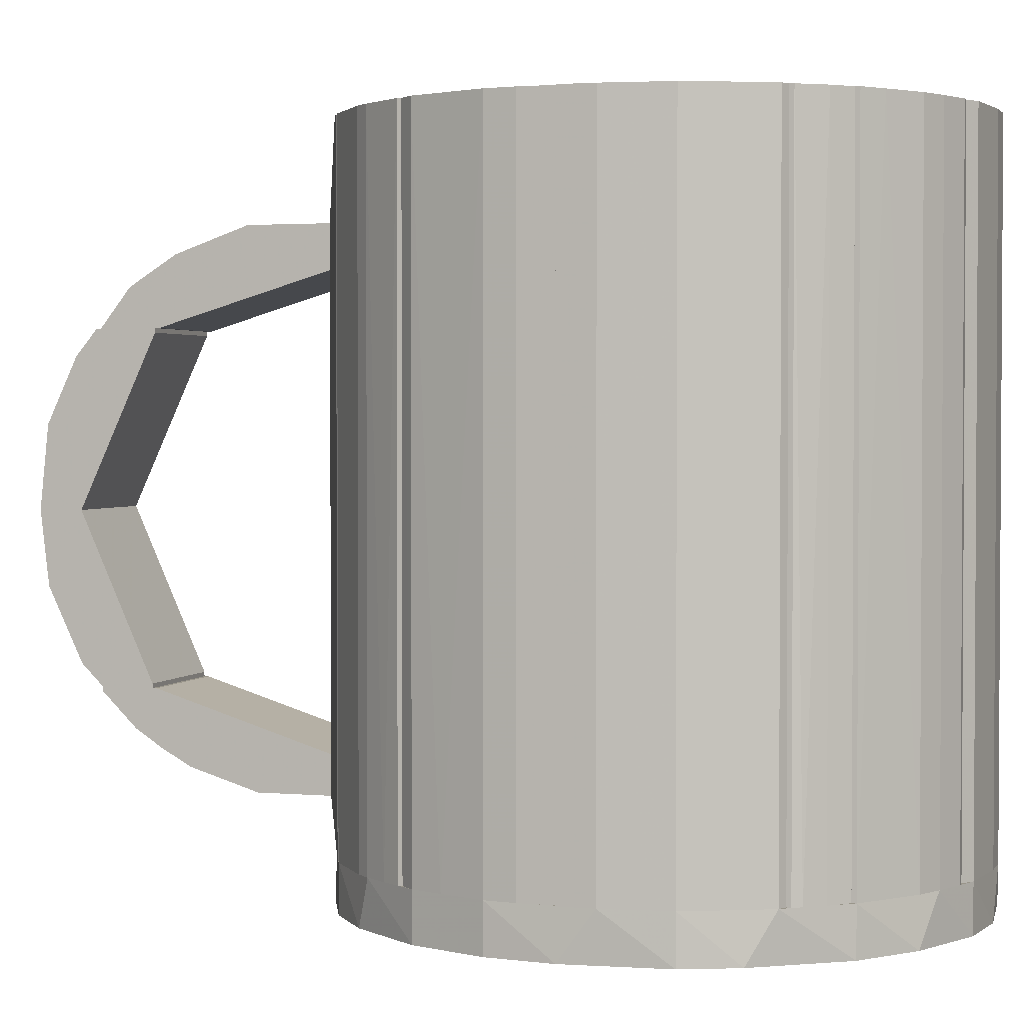
<metadata>
{"format":"obj","ext":"obj","renderer":"f3d","projection":"perspective","resolution":1024,"background":"white","views":[{"elev":2.1,"azim":-72.6,"up":"+Y"}]}
</metadata>
<code>
o convex_0
v -0.05608 -0.1435 -0.3385
v 0.03723 -0.1435 -0.2052
v -0.05608 -0.1435 -0.2052
v 0.03723 -0.1002 -0.3852
v 0.03723 -0.1735 -0.2619
v -0.05608 -0.1002 -0.3418
v -0.05608 -0.1735 -0.2052
v 0.03723 -0.1535 -0.3218
v -0.05608 -0.1735 -0.2619
v -0.05608 -0.1035 -0.3852
v 0.03723 -0.1002 -0.3418
v 0.03723 -0.1735 -0.2052
v 0.03723 -0.1302 -0.3585
v -0.05608 -0.1568 -0.3152
v -0.05608 -0.1302 -0.3585
v -0.05608 -0.1002 -0.3852
f 10 6 16
f 4 2 5
f 1 3 6
f 3 2 6
f 3 1 7
f 2 3 7
f 4 5 8
f 7 1 9
f 5 7 9
f 1 6 10
f 2 4 11
f 6 2 11
f 4 6 11
f 5 2 12
f 2 7 12
f 7 5 12
f 8 1 13
f 4 8 13
f 10 4 13
f 1 8 14
f 8 5 14
f 5 9 14
f 9 1 14
f 1 10 15
f 13 1 15
f 10 13 15
f 6 4 16
f 4 10 16
o convex_1
v 0.03723 0.01981 -0.4352
v -0.05608 -0.1002 -0.3852
v 0.03723 -0.1002 -0.3852
v -0.05608 -0.09681 -0.3452
v -0.05608 0.02981 -0.4352
v 0.03723 0.02981 -0.4018
v 0.03723 -0.1002 -0.3452
v -0.05608 0.02981 -0.4018
v -0.05608 -0.02685 -0.4285
v 0.03723 -0.05016 -0.4185
v -0.05608 -0.08349 -0.4018
v 0.03723 0.02981 -0.4352
v 0.03723 -0.02685 -0.4285
v 0.03723 -0.08349 -0.4018
v 0.03723 -0.09681 -0.3452
v -0.05608 -0.1002 -0.3452
f 23 20 32
f 18 20 21
f 19 17 22
f 18 19 23
f 19 22 23
f 21 20 24
f 20 22 24
f 22 21 24
f 21 17 25
f 18 21 25
f 17 19 26
f 25 26 27
f 19 18 27
f 18 25 27
f 17 21 28
f 22 17 28
f 21 22 28
f 25 17 29
f 17 26 29
f 26 25 29
f 26 19 30
f 27 26 30
f 19 27 30
f 22 20 31
f 20 23 31
f 23 22 31
f 20 18 32
f 18 23 32
o convex_2
v 0.03723 0.1531 -0.3985
v -0.05608 0.02981 -0.4352
v -0.05608 0.02981 -0.4018
v -0.05608 0.1631 -0.3885
v 0.03723 0.1598 -0.3419
v 0.03723 0.02981 -0.4018
v -0.05608 0.1598 -0.3419
v 0.03723 0.09314 -0.4285
v -0.05608 0.09314 -0.4285
v 0.03723 0.02981 -0.4352
v 0.03723 0.1631 -0.3885
v -0.05608 0.1431 -0.4052
v 0.03723 0.1631 -0.3419
v 0.03723 0.04647 -0.4352
v -0.05608 0.1631 -0.3419
f 39 45 47
f 34 35 36
f 37 35 38
f 35 34 38
f 33 37 38
f 36 35 39
f 35 37 39
f 33 38 40
f 34 36 41
f 38 34 42
f 40 38 42
f 33 36 43
f 37 33 43
f 36 33 44
f 33 40 44
f 41 36 44
f 40 41 44
f 39 37 45
f 43 36 45
f 37 43 45
f 34 41 46
f 41 40 46
f 42 34 46
f 40 42 46
f 36 39 47
f 45 36 47
o convex_3
v -0.05608 0.1931 -0.3618
v 0.03723 0.2364 -0.2052
v 0.03723 0.2031 -0.2052
v 0.03723 0.1631 -0.3852
v -0.05608 0.2031 -0.2052
v -0.05608 0.2364 -0.2686
v 0.03723 0.2231 -0.3118
v -0.05608 0.1631 -0.3385
v -0.05608 0.2364 -0.2052
v 0.03723 0.1631 -0.3385
v -0.05608 0.1631 -0.3852
v 0.03723 0.2364 -0.2686
v 0.03723 0.1931 -0.3618
v -0.05608 0.2164 -0.3252
v 0.03723 0.1798 -0.3751
f 60 51 62
f 49 50 51
f 50 49 52
f 48 52 53
f 49 51 54
f 52 48 55
f 50 52 55
f 52 49 56
f 49 53 56
f 53 52 56
f 51 50 57
f 50 55 57
f 55 51 57
f 51 55 58
f 55 48 58
f 53 49 59
f 49 54 59
f 54 53 59
f 54 51 60
f 54 60 61
f 48 53 61
f 53 54 61
f 60 48 61
f 58 48 62
f 51 58 62
f 48 60 62
o convex_4
v -0.2327 -0.2468 0.01476
v 0.2338 -0.2101 0.05139
v 0.2338 -0.2468 0.05139
v 0.02386 -0.2101 -0.2052
v -0.1027 -0.2101 0.2379
v 0.06386 -0.2468 0.2546
v 0.1071 -0.2468 -0.1818
v -0.2027 -0.2101 -0.09192
v -0.1194 -0.2468 -0.1752
v 0.1472 -0.2101 0.2113
v -0.166 -0.2468 0.1946
v -0.226 -0.2101 0.09135
v 0.1971 -0.2101 -0.1019
v 0.2038 -0.2468 0.148
v 0.2205 -0.2468 -0.05525
v -0.1194 -0.2101 -0.1752
v 0.01386 -0.2101 0.2613
v -0.06273 -0.2468 0.2546
v -0.02268 -0.2468 -0.2052
v -0.2027 -0.2468 -0.09192
v 0.1204 -0.2101 -0.1752
v -0.166 -0.2101 0.1946
v -0.2093 -0.2468 0.1314
v 0.1771 -0.2468 -0.1285
v -0.226 -0.2101 -0.03529
v 0.2105 -0.2101 0.1347
v 0.1638 -0.2468 0.1979
v 0.2304 -0.2101 -0.02195
v -0.06273 -0.2101 -0.1985
v 0.1205 -0.2101 0.2313
v -0.1594 -0.2468 -0.1452
v 0.0672 -0.2468 -0.1985
v -0.1993 -0.2101 0.1513
v -0.1227 -0.2468 0.2279
v -0.06273 -0.2101 0.2546
v -0.01272 -0.2468 0.2613
v -0.226 -0.2468 0.09135
v -0.2327 -0.2101 0.04139
v 0.2271 -0.2468 0.09139
v -0.1693 -0.2101 -0.1352
v 0.1205 -0.2468 0.2313
v 0.1738 -0.2101 0.1879
v -0.226 -0.2468 -0.03529
v 0.06386 -0.2101 0.2546
v 0.2338 -0.2468 0.004715
v 0.1572 -0.2101 -0.1485
v 0.0672 -0.2101 -0.1985
v -0.07268 -0.2468 -0.1952
v 0.1305 -0.2468 -0.1685
v 0.2271 -0.2101 0.09139
v 0.2038 -0.2468 -0.09187
v 0.2105 -0.2101 -0.07858
f 77 113 114
f 64 66 67
f 63 65 68
f 65 63 69
f 67 66 70
f 69 63 71
f 64 67 72
f 63 68 73
f 67 70 74
f 66 64 75
f 68 65 76
f 65 69 77
f 70 66 78
f 72 67 79
f 73 68 80
f 69 71 81
f 71 63 82
f 66 75 83
f 67 74 84
f 63 73 85
f 77 69 86
f 74 70 87
f 70 82 87
f 64 72 88
f 68 76 89
f 75 64 90
f 78 66 91
f 66 81 91
f 72 79 92
f 78 71 93
f 71 82 93
f 81 66 94
f 69 81 94
f 73 84 95
f 84 74 95
f 74 85 95
f 85 73 95
f 80 67 96
f 73 80 96
f 67 84 96
f 84 73 96
f 79 67 97
f 67 80 97
f 97 80 98
f 68 79 98
f 80 68 98
f 79 97 98
f 85 74 99
f 63 85 99
f 87 63 100
f 74 87 100
f 63 99 100
f 99 74 100
f 65 64 101
f 76 65 101
f 88 76 101
f 70 78 102
f 82 70 102
f 78 93 102
f 93 82 102
f 68 89 103
f 89 72 103
f 92 68 103
f 72 92 103
f 88 72 104
f 76 88 104
f 89 76 104
f 72 89 104
f 82 63 105
f 63 87 105
f 87 82 105
f 79 68 106
f 68 92 106
f 92 79 106
f 64 65 107
f 65 77 107
f 90 64 107
f 77 90 107
f 83 75 108
f 75 86 108
f 66 83 109
f 83 69 109
f 94 66 109
f 69 94 109
f 71 78 110
f 81 71 110
f 78 91 110
f 91 81 110
f 69 83 111
f 86 69 111
f 83 108 111
f 108 86 111
f 64 88 112
f 101 64 112
f 88 101 112
f 77 86 113
f 86 75 113
f 75 90 114
f 90 77 114
f 113 75 114
o convex_5
v 0.1738 0.3064 0.188
v 0.1005 -0.2101 0.208
v 0.1039 -0.2101 0.2047
v 0.1639 -0.2101 0.198
v 0.1039 0.3064 0.238
v 0.1572 0.3064 0.1613
v 0.1905 -0.2101 0.1613
v 0.1039 -0.2101 0.238
v 0.1005 0.3064 0.208
v 0.1572 -0.2101 0.1613
v 0.1905 0.3064 0.1613
v 0.1205 0.3064 0.2313
v 0.1205 -0.2101 0.2313
v 0.1005 0.3064 0.238
v 0.1838 -0.2101 0.1747
v 0.1472 0.3064 0.2113
v 0.1005 -0.2101 0.238
v 0.1905 0.3064 0.1647
v 0.1639 0.3064 0.198
v 0.1738 -0.2101 0.188
v 0.1039 0.3064 0.2047
f 123 120 135
f 116 117 118
f 119 115 120
f 118 117 121
f 116 118 122
f 117 116 123
f 119 120 123
f 117 120 124
f 120 121 124
f 121 117 124
f 120 115 125
f 121 120 125
f 115 119 126
f 119 122 126
f 126 122 127
f 122 118 127
f 122 119 128
f 123 116 128
f 119 123 128
f 118 121 129
f 115 126 130
f 126 127 130
f 127 118 130
f 116 122 131
f 128 116 131
f 122 128 131
f 125 115 132
f 121 125 132
f 115 129 132
f 129 121 132
f 118 115 133
f 115 130 133
f 130 118 133
f 115 118 134
f 129 115 134
f 118 129 134
f 120 117 135
f 117 123 135
o convex_6
v 0.2172 0.3064 0.118
v 0.1605 -0.2101 0.158
v 0.1639 -0.2101 0.1513
v 0.2105 -0.2101 0.1347
v 0.1905 -0.2101 0.1047
v 0.1605 0.3064 0.1613
v 0.1938 0.3064 0.1613
v 0.1905 0.3064 0.1047
v 0.2205 -0.2101 0.1047
v 0.1938 -0.2101 0.1613
v 0.2205 0.3064 0.1047
v 0.2038 0.3064 0.148
v 0.1639 0.3064 0.1513
v 0.1605 -0.2101 0.1613
v 0.2205 -0.2101 0.108
v 0.2038 -0.2101 0.148
f 147 145 151
f 137 138 139
f 139 138 140
f 136 141 142
f 140 138 143
f 141 136 143
f 139 140 144
f 140 143 144
f 137 139 145
f 142 141 145
f 143 136 146
f 144 143 146
f 139 136 147
f 136 142 147
f 142 145 147
f 138 137 148
f 137 141 148
f 143 138 148
f 141 143 148
f 141 137 149
f 137 145 149
f 145 141 149
f 136 139 150
f 139 144 150
f 146 136 150
f 144 146 150
f 145 139 151
f 139 147 151
o convex_7
v 0.08055 0.3064 0.248
v 0.01723 -0.2101 0.2347
v 0.09387 -0.2101 0.2113
v 0.06388 -0.2101 0.2547
v 0.01723 0.3064 0.2347
v 0.1005 0.3064 0.2113
v 0.01723 0.3064 0.258
v 0.1005 -0.2101 0.238
v 0.01723 -0.2101 0.258
v 0.1005 0.3064 0.238
v 0.04056 0.3064 0.258
v 0.1005 -0.2101 0.2113
v 0.09387 0.3064 0.2113
v 0.09721 -0.2101 0.2413
v 0.06388 0.3064 0.2547
v 0.04056 -0.2101 0.258
v 0.09721 0.3064 0.2413
f 165 161 168
f 153 154 155
f 154 153 156
f 156 152 157
f 152 156 158
f 156 153 158
f 155 154 159
f 153 155 160
f 158 153 160
f 157 152 161
f 159 157 161
f 152 158 162
f 158 160 162
f 154 157 163
f 159 154 163
f 157 159 163
f 154 156 164
f 157 154 164
f 156 157 164
f 152 155 165
f 155 159 165
f 159 161 165
f 155 152 166
f 152 162 166
f 162 155 166
f 160 155 167
f 155 162 167
f 162 160 167
f 161 152 168
f 152 165 168
o convex_8
v -0.2127 -0.2101 -0.06858
v -0.206 0.3064 0.01472
v -0.1594 0.3064 -0.09858
v -0.1594 -0.2101 -0.09858
v -0.2027 0.3064 -0.0919
v -0.2294 -0.2101 0.01472
v -0.2294 0.3064 -0.01196
v -0.206 -0.2101 0.01472
v -0.1927 -0.2101 -0.1019
v -0.226 -0.2101 -0.03527
v -0.2294 0.3064 0.01472
v -0.226 0.3064 -0.03527
v -0.1927 0.3064 -0.1019
v -0.1594 0.3064 -0.1019
v -0.2027 -0.2101 -0.09191
v -0.1594 -0.2101 -0.1019
v -0.2294 -0.2101 -0.01196
f 175 178 185
f 171 170 172
f 170 171 173
f 169 172 174
f 170 173 175
f 172 170 176
f 170 174 176
f 174 172 176
f 172 169 177
f 169 174 178
f 174 170 179
f 170 175 179
f 175 174 179
f 173 169 180
f 175 173 180
f 169 178 180
f 178 175 180
f 173 171 181
f 177 181 182
f 171 172 182
f 181 171 182
f 169 173 183
f 177 169 183
f 173 181 183
f 181 177 183
f 172 177 184
f 177 182 184
f 182 172 184
f 174 175 185
f 178 174 185
o convex_9
v -0.1161 0.3064 -0.1752
v -0.1927 -0.2101 -0.1053
v -0.1827 -0.2101 -0.1186
v -0.1161 -0.2101 -0.1386
v -0.1561 0.3064 -0.1019
v -0.1927 0.3064 -0.1053
v -0.1194 -0.2101 -0.1752
v -0.1561 -0.2101 -0.1019
v -0.1161 0.3064 -0.1386
v -0.1594 0.3064 -0.1452
v -0.1594 -0.2101 -0.1452
v -0.1927 -0.2101 -0.1019
v -0.1927 0.3064 -0.1019
v -0.1161 -0.2101 -0.1752
v -0.1694 0.3064 -0.1352
v -0.1194 0.3064 -0.1752
v -0.1694 -0.2101 -0.1352
f 200 196 202
f 187 188 189
f 188 187 191
f 190 186 191
f 189 188 192
f 187 189 193
f 189 190 193
f 189 186 194
f 186 190 194
f 190 189 194
f 191 186 195
f 195 192 196
f 192 188 196
f 191 187 197
f 187 193 197
f 193 190 197
f 190 191 198
f 191 197 198
f 197 190 198
f 186 189 199
f 192 186 199
f 189 192 199
f 188 191 200
f 191 195 200
f 195 196 200
f 186 192 201
f 195 186 201
f 192 195 201
f 196 188 202
f 188 200 202
o convex_10
v -0.02609 0.3064 -0.2019
v -0.1161 -0.2101 -0.1752
v -0.1127 -0.2101 -0.1786
v -0.02609 -0.2101 -0.1752
v -0.1161 0.3064 -0.1419
v -0.1127 0.3064 -0.1786
v -0.05609 -0.1734 -0.2052
v -0.1094 -0.2101 -0.1419
v -0.02943 0.3064 -0.1719
v -0.02609 -0.2101 -0.2019
v -0.05609 0.2364 -0.2052
v -0.1161 -0.2101 -0.1419
v -0.1094 0.3064 -0.1419
v -0.02609 -0.1734 -0.2052
v -0.02943 -0.2101 -0.1719
v -0.1161 0.3064 -0.1752
v -0.02609 0.3064 -0.1752
v -0.02609 0.2364 -0.2052
v -0.06275 0.3064 -0.1985
v -0.06275 -0.2101 -0.1985
v -0.1061 0.3064 -0.1819
f 221 213 223
f 204 205 206
f 205 204 208
f 207 203 208
f 204 206 210
f 203 207 211
f 206 205 212
f 203 206 212
f 207 204 214
f 204 210 214
f 210 207 214
f 207 210 215
f 211 207 215
f 210 211 215
f 203 212 216
f 212 209 216
f 209 213 216
f 210 206 217
f 211 210 217
f 206 211 217
f 204 207 218
f 208 204 218
f 207 208 218
f 206 203 219
f 203 211 219
f 211 206 219
f 213 203 220
f 203 216 220
f 216 213 220
f 208 203 221
f 203 213 221
f 205 209 222
f 212 205 222
f 209 212 222
f 205 208 223
f 209 205 223
f 213 209 223
f 208 221 223
o convex_11
v 0.05389 0.3064 -0.1986
v -0.02609 -0.2101 -0.2019
v -0.02275 -0.2101 -0.2052
v 0.05389 -0.2101 -0.1686
v -0.02609 0.3064 -0.1752
v 0.05055 -0.2101 -0.2019
v -0.02275 0.3064 -0.2052
v 0.05389 0.3064 -0.1686
v -0.02609 -0.2101 -0.1752
v 0.03722 0.2364 -0.2052
v 0.03722 -0.1734 -0.2052
v 0.04389 0.3064 -0.1686
v 0.05389 -0.2101 -0.1986
v -0.02609 0.2364 -0.2052
v 0.04389 -0.2101 -0.1686
v 0.05055 0.3064 -0.2019
f 233 230 239
f 225 226 227
f 227 226 229
f 228 224 230
f 227 224 231
f 224 228 231
f 225 227 232
f 228 225 232
f 226 230 233
f 229 226 234
f 233 229 234
f 226 233 234
f 227 231 235
f 231 228 235
f 228 232 235
f 224 227 236
f 229 224 236
f 227 229 236
f 226 225 237
f 225 228 237
f 230 226 237
f 228 230 237
f 232 227 238
f 227 235 238
f 235 232 238
f 224 229 239
f 230 224 239
f 229 233 239
o convex_12
v 0.1339 0.3064 -0.1652
v 0.0539 -0.2101 -0.1985
v 0.06722 -0.2101 -0.1985
v 0.1305 -0.2101 -0.1286
v 0.0539 0.3064 -0.1686
v 0.1305 0.3064 -0.1286
v 0.06722 0.3064 -0.1985
v 0.1305 -0.2101 -0.1686
v 0.05723 -0.2101 -0.1652
v 0.0539 0.3064 -0.1985
v 0.1072 0.3064 -0.1819
v 0.1339 -0.2101 -0.1286
v 0.1072 -0.2101 -0.1819
v 0.05723 0.3064 -0.1652
v 0.1339 -0.2101 -0.1652
v 0.1339 0.3064 -0.1286
v 0.0539 -0.2101 -0.1686
v 0.1205 0.3064 -0.1752
f 252 250 257
f 241 242 243
f 240 244 245
f 242 241 246
f 244 240 246
f 243 242 247
f 241 243 248
f 243 245 248
f 241 244 249
f 246 241 249
f 244 246 249
f 246 240 250
f 242 246 250
f 245 243 251
f 243 247 251
f 247 242 252
f 242 250 252
f 245 244 253
f 244 248 253
f 248 245 253
f 247 240 254
f 240 251 254
f 251 247 254
f 240 245 255
f 251 240 255
f 245 251 255
f 244 241 256
f 241 248 256
f 248 244 256
f 240 247 257
f 250 240 257
f 247 252 257
o convex_13
v 0.1639 -0.2101 -0.1419
v 0.2138 0.3064 -0.06193
v 0.2138 0.3064 -0.0686
v 0.1339 0.3064 -0.1252
v 0.1839 -0.2101 -0.06193
v 0.1439 0.3064 -0.1586
v 0.1339 -0.2101 -0.1252
v 0.2138 -0.2101 -0.0686
v 0.1839 0.3064 -0.06193
v 0.1339 -0.2101 -0.1619
v 0.1972 0.3064 -0.1019
v 0.2038 -0.2101 -0.09193
v 0.1339 0.3064 -0.1619
v 0.1772 0.3064 -0.1286
v 0.2138 -0.2101 -0.06193
v 0.1772 -0.2101 -0.0686
v 0.1772 -0.2101 -0.1286
v 0.1439 -0.2101 -0.1586
v 0.1572 0.3064 -0.1486
v 0.1772 0.3064 -0.0686
v 0.2105 0.3064 -0.0786
f 269 268 278
f 259 260 261
f 261 260 263
f 258 262 264
f 260 259 265
f 262 258 265
f 259 261 266
f 262 259 266
f 264 261 267
f 258 264 267
f 263 260 268
f 265 258 269
f 261 263 270
f 263 267 270
f 267 261 270
f 263 268 271
f 259 262 272
f 265 259 272
f 262 265 272
f 261 264 273
f 264 262 273
f 262 266 273
f 269 258 274
f 268 269 274
f 258 271 274
f 271 268 274
f 258 267 275
f 267 263 275
f 271 258 276
f 263 271 276
f 258 275 276
f 275 263 276
f 266 261 277
f 261 273 277
f 273 266 277
f 260 265 278
f 268 260 278
f 265 269 278
o convex_14
v 0.1839 -0.2101 -0.06191
v 0.2338 0.3064 0.01471
v 0.2338 0.3064 0.004714
v 0.2338 -0.2101 0.01471
v 0.2172 -0.2101 -0.06191
v 0.1839 0.3064 -0.05858
v 0.2072 -0.2101 0.01471
v 0.2172 0.3064 -0.06191
v 0.2072 0.3064 0.01471
v 0.2272 -0.2101 -0.03859
v 0.2272 0.3064 -0.03859
v 0.2039 -0.2101 0.008045
v 0.1839 0.3064 -0.06191
v 0.2305 -0.2101 -0.02194
v 0.2039 0.3064 0.008045
v 0.1839 -0.2101 -0.05858
v 0.2338 -0.2101 0.004714
v 0.2305 0.3064 -0.02194
f 292 289 296
f 281 280 282
f 282 279 283
f 280 281 284
f 282 280 285
f 279 282 285
f 283 279 286
f 284 281 286
f 280 284 287
f 285 280 287
f 282 283 288
f 283 286 289
f 286 281 289
f 288 283 289
f 279 285 290
f 285 287 290
f 279 284 291
f 286 279 291
f 284 286 291
f 282 288 292
f 288 289 292
f 287 284 293
f 284 290 293
f 290 287 293
f 284 279 294
f 279 290 294
f 290 284 294
f 281 282 295
f 292 281 295
f 282 292 295
f 289 281 296
f 281 292 296
o convex_15
v -0.226 -0.2101 0.09136
v -0.1927 0.3064 0.1547
v -0.1927 0.3064 0.098
v -0.2327 0.3064 0.01472
v -0.206 -0.2101 0.01472
v -0.1927 -0.2101 0.1547
v -0.206 0.3064 0.01472
v -0.226 0.3064 0.09136
v -0.2327 -0.2101 0.01472
v -0.1927 -0.2101 0.098
v -0.1994 -0.2101 0.1513
v -0.2327 0.3064 0.0414
v -0.2094 0.3064 0.1313
v -0.2327 -0.2101 0.0414
v -0.1994 0.3064 0.1513
v -0.2094 -0.2101 0.1314
f 307 311 312
f 298 299 300
f 299 298 302
f 297 301 302
f 300 299 303
f 301 300 303
f 299 301 303
f 298 300 304
f 301 297 305
f 300 301 305
f 301 299 306
f 299 302 306
f 302 301 306
f 302 298 307
f 297 302 307
f 297 304 308
f 304 300 308
f 300 305 308
f 298 304 309
f 305 297 310
f 297 308 310
f 308 305 310
f 307 298 311
f 298 309 311
f 311 309 312
f 304 297 312
f 297 307 312
f 309 304 312
o convex_16
v -0.1894 -0.2101 0.1647
v -0.1294 0.3064 0.1913
v -0.1294 0.3064 0.188
v -0.1927 0.3064 0.158
v -0.1894 -0.2101 0.108
v -0.1294 -0.2101 0.188
v -0.1894 0.3064 0.108
v -0.166 0.3064 0.1913
v -0.1661 -0.2101 0.1913
v -0.1927 -0.2101 0.108
v -0.1927 0.3064 0.108
v -0.1927 -0.2101 0.158
v -0.1794 0.3064 0.178
v -0.1294 -0.2101 0.1913
v -0.1794 -0.2101 0.178
f 321 325 327
f 314 315 316
f 317 315 318
f 315 314 318
f 313 317 318
f 316 315 319
f 315 317 319
f 314 316 320
f 313 318 321
f 314 320 321
f 317 313 322
f 319 317 322
f 319 322 323
f 316 319 323
f 322 316 323
f 313 316 324
f 322 313 324
f 316 322 324
f 316 313 325
f 320 316 325
f 321 320 325
f 318 314 326
f 314 321 326
f 321 318 326
f 313 321 327
f 325 313 327
o convex_17
v -0.1027 0.3064 0.238
v -0.166 -0.2101 0.1913
v -0.1261 -0.2101 0.1913
v -0.07274 -0.2101 0.248
v -0.07274 0.3064 0.2213
v -0.166 0.3064 0.1913
v -0.07274 -0.2101 0.2213
v -0.1227 -0.2101 0.228
v -0.1261 0.3064 0.1913
v -0.07274 0.3064 0.248
v -0.1494 0.3064 0.208
v -0.07942 -0.2101 0.248
v -0.166 -0.2101 0.1947
v -0.1227 0.3064 0.228
v -0.07942 0.3064 0.248
v -0.166 0.3064 0.1947
v -0.1194 0.3064 0.1947
v -0.1027 -0.2101 0.238
f 339 328 345
f 329 330 331
f 330 329 333
f 328 332 333
f 331 330 334
f 332 331 334
f 329 331 335
f 330 333 336
f 333 332 336
f 332 328 337
f 331 332 337
f 328 333 338
f 335 331 339
f 331 337 339
f 333 329 340
f 329 335 340
f 335 338 340
f 335 328 341
f 328 338 341
f 338 335 341
f 337 328 342
f 328 339 342
f 339 337 342
f 338 333 343
f 333 340 343
f 340 338 343
f 334 330 344
f 332 334 344
f 330 336 344
f 336 332 344
f 328 335 345
f 335 339 345
o convex_18
v -0.01277 0.3064 0.2613
v -0.07274 -0.2101 0.2247
v -0.0594 -0.2101 0.2247
v 0.01389 -0.2101 0.2613
v 0.01723 0.3064 0.2347
v -0.07274 0.3064 0.248
v -0.06274 -0.2101 0.2547
v -0.07274 0.3064 0.2247
v 0.01723 -0.2101 0.2347
v 0.01723 0.3064 0.258
v -0.06274 0.3064 0.2547
v -0.07274 -0.2101 0.248
v -0.01277 -0.2101 0.2613
v -0.0594 0.3064 0.2247
v 0.01389 0.3064 0.2613
v 0.01723 -0.2101 0.258
f 355 349 361
f 347 348 349
f 346 350 351
f 347 349 352
f 348 347 353
f 347 351 353
f 351 350 353
f 349 348 354
f 348 350 354
f 354 350 355
f 350 346 355
f 346 351 356
f 352 346 356
f 351 352 356
f 351 347 357
f 347 352 357
f 352 351 357
f 349 346 358
f 352 349 358
f 346 352 358
f 350 348 359
f 348 353 359
f 353 350 359
f 346 349 360
f 355 346 360
f 349 355 360
f 349 354 361
f 354 355 361
o convex_19
v 0.2338 -0.2101 0.01473
v 0.2205 0.3064 0.1047
v 0.2238 0.3064 0.1014
v 0.2072 0.3064 0.01472
v 0.1938 -0.2101 0.1047
v 0.2238 -0.2101 0.1014
v 0.2072 -0.2101 0.01472
v 0.1938 0.3064 0.09469
v 0.2338 0.3064 0.01473
v 0.2338 0.3064 0.05139
v 0.2305 -0.2101 0.0747
v 0.1938 0.3064 0.1047
v 0.1938 -0.2101 0.09469
v 0.2338 -0.2101 0.05139
v 0.2205 -0.2101 0.1047
v 0.2272 0.3064 0.09135
f 372 371 377
f 363 364 365
f 364 363 367
f 366 362 367
f 365 362 368
f 362 366 368
f 363 365 369
f 365 368 369
f 365 364 370
f 362 365 370
f 362 370 371
f 370 364 371
f 367 362 372
f 366 363 373
f 369 366 373
f 363 369 373
f 368 366 374
f 366 369 374
f 369 368 374
f 362 371 375
f 372 362 375
f 371 372 375
f 363 366 376
f 367 363 376
f 366 367 376
f 364 367 377
f 371 364 377
f 367 372 377

</code>
